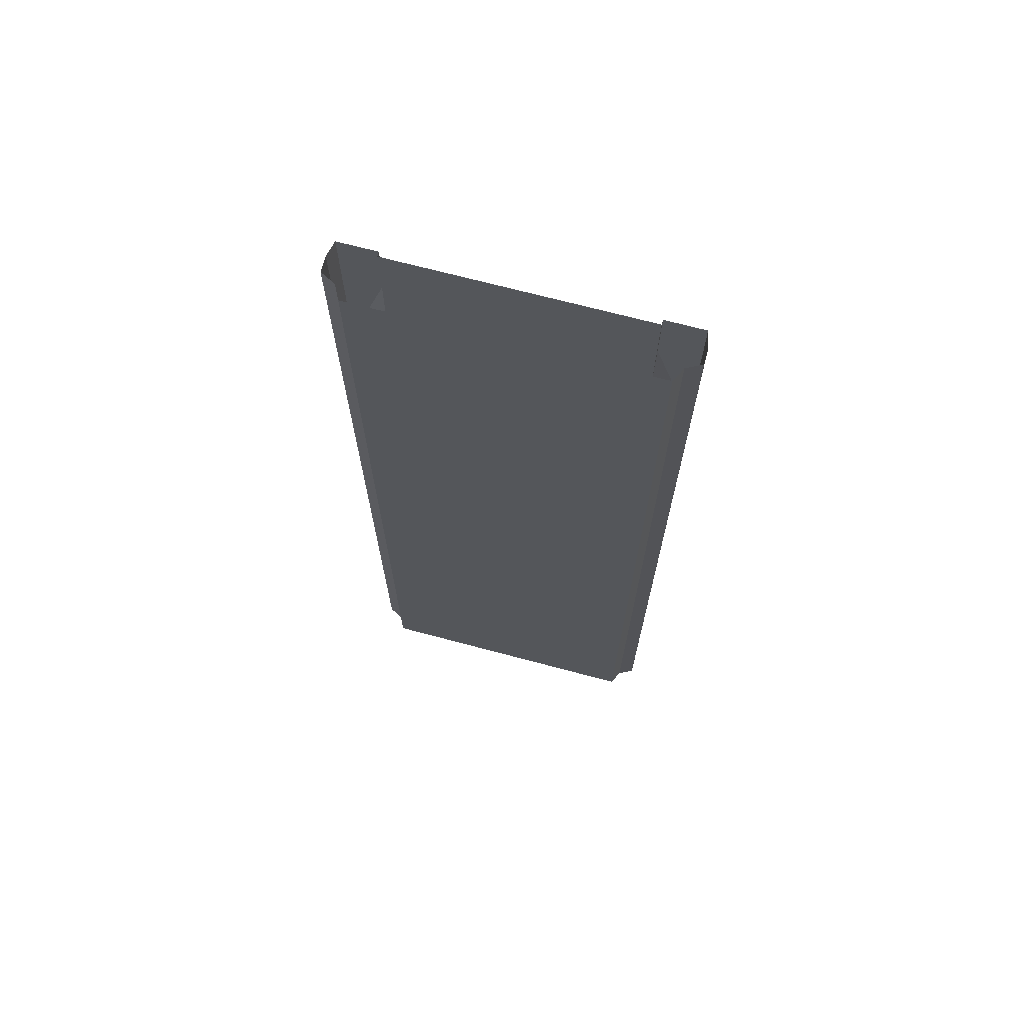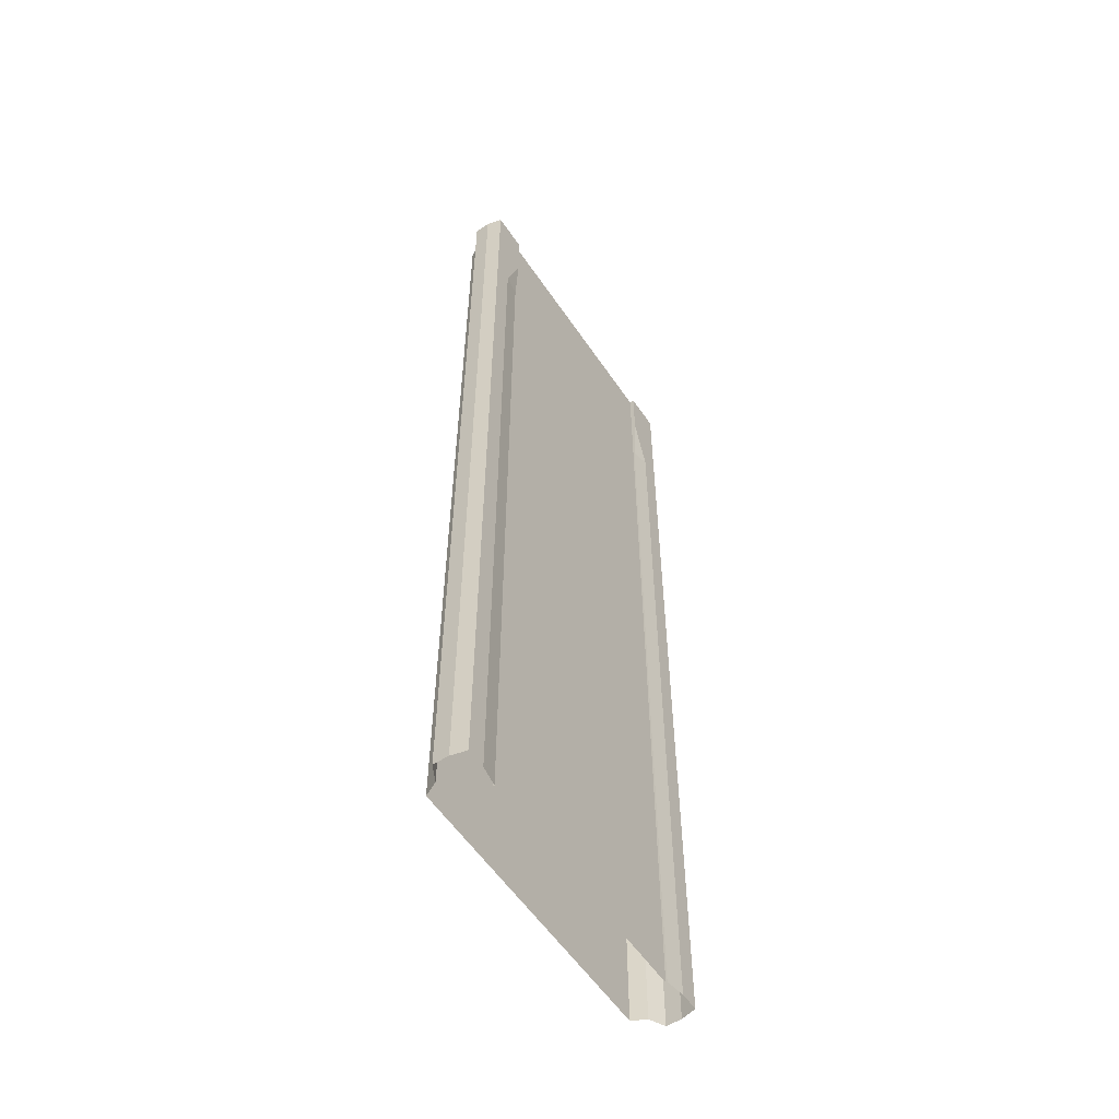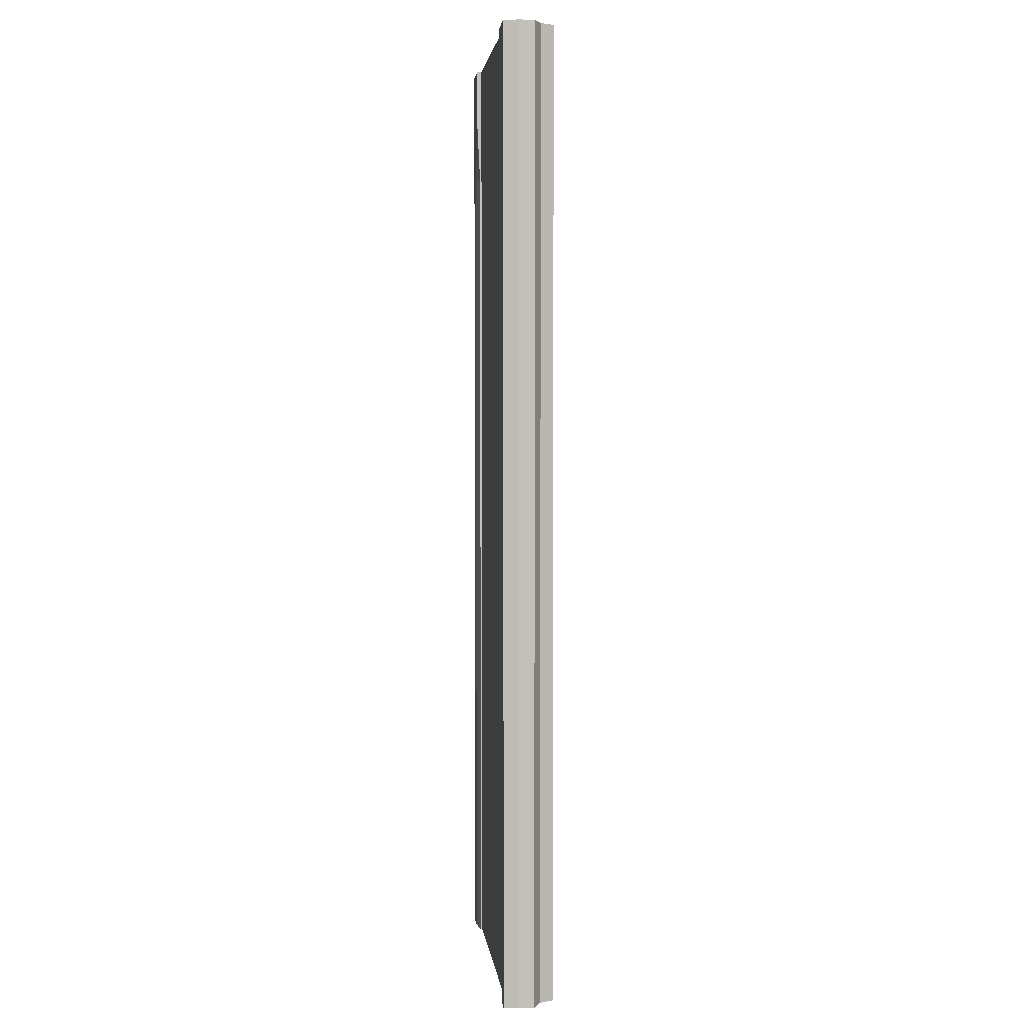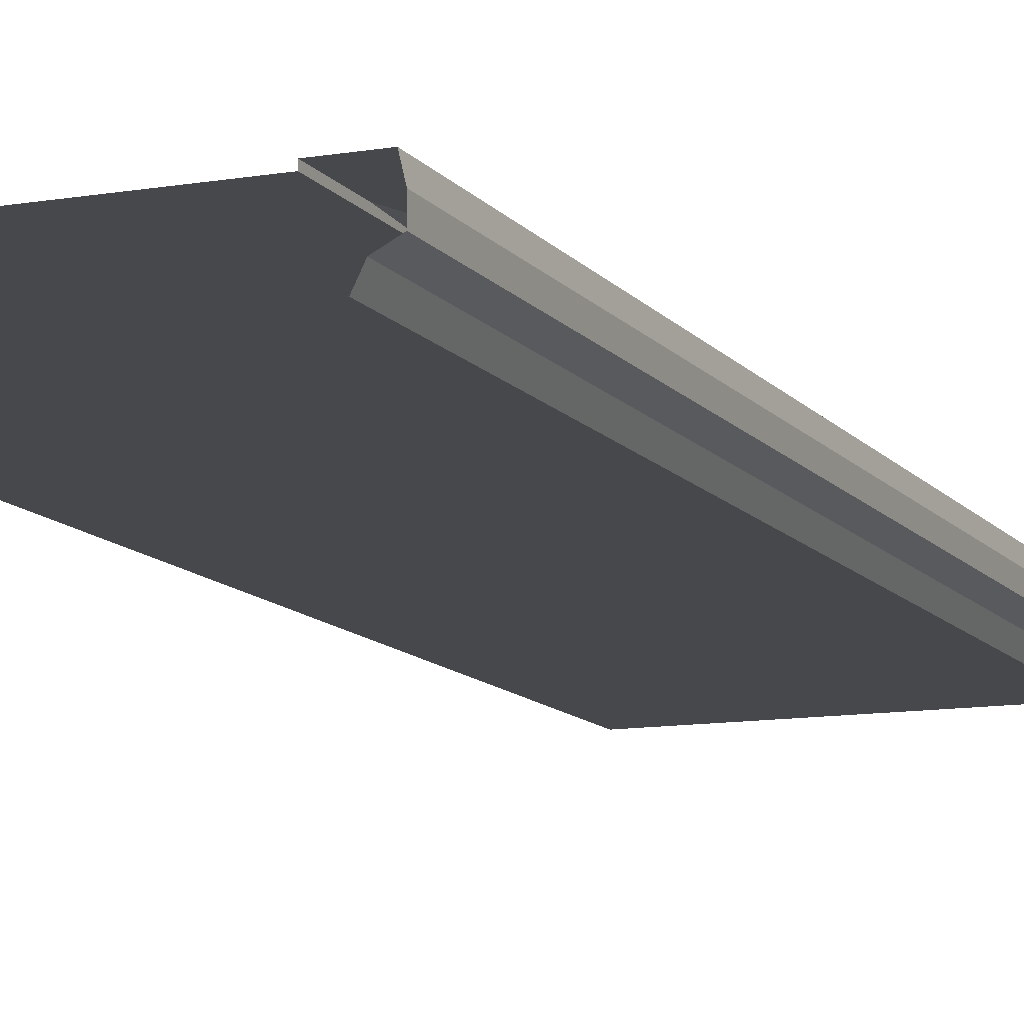
<metadata>
{"format":"obj","ext":"obj","renderer":"f3d","projection":"perspective","resolution":1024,"background":"white","views":[{"elev":70.3,"azim":14.9,"up":"+Z"},{"elev":-57.1,"azim":123.7,"up":"+Z"},{"elev":3.2,"azim":-96.2,"up":"+Z"},{"elev":-11.4,"azim":22.6,"up":"+Y"}]}
</metadata>
<code>
v -8 -0.3 32
v 0 -0.3 32
v -8 -0.3 -32
v 0 -0.3 -32
v -8 -6e-06 32
v -8 -0.2 -32
v -10.5 -6e-06 32
v -10.5 -6e-06 -32
v -10.74 -1 32
v -10.74 -1 -32
v -10.74 -2 32
v -10.74 -2 -32
v -9.767 -2.5 32
v -9.767 -2.5 -32
v -9.32 -3.394 32
v -9.32 -3.394 -32
v 0 -3.394 32
v 0 -3.394 -32
v 8 -0.3 32
v 8 -0.3 -32
v 8 -6e-06 32
v 8 -0.2 -32
v 10.5 -6e-06 32
v 10.5 -6e-06 -32
v 10.74 -1 32
v 10.74 -1 -32
v 10.74 -2 32
v 10.74 -2 -32
v 9.767 -2.5 32
v 9.767 -2.5 -32
v 9.32 -3.394 32
v 9.32 -3.394 -32
v 9.25 -6e-06 -32
v -9.25 -6e-06 -32
v -8 -0.3 -28
v -8 -0.3 -24
v -8 -0.3 -20
v -8 -0.3 -16
v -8 -0.3 -12
v -8 -0.3 -8
v -8 -0.3 -4
v -8 -0.3 0
v -8 -0.3 4
v -8 -0.3 8
v -8 -0.3 12
v -8 -0.3 16
v -8 -0.3 20
v -8 -0.3 24
v -8 -0.3 28
v 0 -0.3 28
v 0 -0.3 24
v 0 -0.3 20
v 0 -0.3 16
v 0 -0.3 12
v 0 -0.3 8
v 0 -0.3 4
v 0 -0.3 0
v 0 -0.3 -4
v 0 -0.3 -8
v 0 -0.3 -12
v 0 -0.3 -16
v 0 -0.3 -20
v 0 -0.3 -24
v 0 -0.3 -28
v -8 -0.2 -28
v -8 -0.2 -24
v -8 -0.2 -20
v -8 -0.2 -16
v -8 -0.2 -12
v -8 -0.2 -8
v -8 -0.2 -4
v -8 -0.2 0
v -8 -0.2 4
v -8 -0.2 8
v -8 -0.2 12
v -8 -0.2 16
v -8 -0.2 20
v -8 -0.2 24
v -8 -6e-06 28
v -10.5 -6e-06 -28
v -10.5 -6e-06 -24
v -10.5 -6e-06 -20
v -10.5 -6e-06 -16
v -10.5 -6e-06 -12
v -10.5 -6e-06 -8
v -10.5 -6e-06 -4
v -10.5 -6e-06 0
v -10.5 -6e-06 4
v -10.5 -6e-06 8
v -10.5 -6e-06 12
v -10.5 -6e-06 16
v -10.5 -6e-06 20
v -10.5 -6e-06 24
v -10.5 -6e-06 28
v -10.74 -1 -28
v -10.74 -1 -24
v -10.74 -1 -20
v -10.74 -1 -16
v -10.74 -1 -12
v -10.74 -1 -8
v -10.74 -1 -4
v -10.74 -1 0
v -10.74 -1 4
v -10.74 -1 8
v -10.74 -1 12
v -10.74 -1 16
v -10.74 -1 20
v -10.74 -1 24
v -10.74 -1 28
v -10.74 -2 -28
v -10.74 -2 -24
v -10.74 -2 -20
v -10.74 -2 -16
v -10.74 -2 -12
v -10.74 -2 -8
v -10.74 -2 -4
v -10.74 -2 0
v -10.74 -2 4
v -10.74 -2 8
v -10.74 -2 12
v -10.74 -2 16
v -10.74 -2 20
v -10.74 -2 24
v -10.74 -2 28
v -9.767 -2.5 -28
v -9.767 -2.5 -24
v -9.767 -2.5 -20
v -9.767 -2.5 -16
v -9.767 -2.5 -12
v -9.767 -2.5 -8
v -9.767 -2.5 -4
v -9.767 -2.5 0
v -9.767 -2.5 4
v -9.767 -2.5 8
v -9.767 -2.5 12
v -9.767 -2.5 16
v -9.767 -2.5 20
v -9.767 -2.5 24
v -9.767 -2.5 28
v -9.32 -3.394 -28
v -9.32 -3.394 -24
v -9.32 -3.394 -20
v -9.32 -3.394 -16
v -9.32 -3.394 -12
v -9.32 -3.394 -8
v -9.32 -3.394 -4
v -9.32 -3.394 0
v -9.32 -3.394 4
v -9.32 -3.394 8
v -9.32 -3.394 12
v -9.32 -3.394 16
v -9.32 -3.394 20
v -9.32 -3.394 24
v -9.32 -3.394 28
v 0 -3.394 -28
v 0 -3.394 -24
v 0 -3.394 -20
v 0 -3.394 -16
v 0 -3.394 -12
v 0 -3.394 -8
v 0 -3.394 -4
v 0 -3.394 0
v 0 -3.394 4
v 0 -3.394 8
v 0 -3.394 12
v 0 -3.394 16
v 0 -3.394 20
v 0 -3.394 24
v 0 -3.394 28
v 8 -0.3 -28
v 8 -0.3 -24
v 8 -0.3 -20
v 8 -0.3 -16
v 8 -0.3 -12
v 8 -0.3 -8
v 8 -0.3 -4
v 8 -0.3 0
v 8 -0.3 4
v 8 -0.3 8
v 8 -0.3 12
v 8 -0.3 16
v 8 -0.3 20
v 8 -0.3 24
v 8 -0.3 28
v 8 -0.2 -28
v 8 -0.2 -24
v 8 -0.2 -20
v 8 -0.2 -16
v 8 -0.2 -12
v 8 -0.2 -8
v 8 -0.2 -4
v 8 -0.2 0
v 8 -0.2 4
v 8 -0.2 8
v 8 -0.2 12
v 8 -0.2 16
v 8 -0.2 20
v 8 -0.2 24
v 8 -6e-06 28
v 10.5 -6e-06 -28
v 10.5 -6e-06 -24
v 10.5 -6e-06 -20
v 10.5 -6e-06 -16
v 10.5 -6e-06 -12
v 10.5 -6e-06 -8
v 10.5 -6e-06 -4
v 10.5 -6e-06 0
v 10.5 -6e-06 4
v 10.5 -6e-06 8
v 10.5 -6e-06 12
v 10.5 -6e-06 16
v 10.5 -6e-06 20
v 10.5 -6e-06 24
v 10.5 -6e-06 28
v 10.74 -1 -28
v 10.74 -1 -24
v 10.74 -1 -20
v 10.74 -1 -16
v 10.74 -1 -12
v 10.74 -1 -8
v 10.74 -1 -4
v 10.74 -1 0
v 10.74 -1 4
v 10.74 -1 8
v 10.74 -1 12
v 10.74 -1 16
v 10.74 -1 20
v 10.74 -1 24
v 10.74 -1 28
v 10.74 -2 -28
v 10.74 -2 -24
v 10.74 -2 -20
v 10.74 -2 -16
v 10.74 -2 -12
v 10.74 -2 -8
v 10.74 -2 -4
v 10.74 -2 0
v 10.74 -2 4
v 10.74 -2 8
v 10.74 -2 12
v 10.74 -2 16
v 10.74 -2 20
v 10.74 -2 24
v 10.74 -2 28
v 9.767 -2.5 -28
v 9.767 -2.5 -24
v 9.767 -2.5 -20
v 9.767 -2.5 -16
v 9.767 -2.5 -12
v 9.767 -2.5 -8
v 9.767 -2.5 -4
v 9.767 -2.5 0
v 9.767 -2.5 4
v 9.767 -2.5 8
v 9.767 -2.5 12
v 9.767 -2.5 16
v 9.767 -2.5 20
v 9.767 -2.5 24
v 9.767 -2.5 28
v 9.32 -3.394 -28
v 9.32 -3.394 -24
v 9.32 -3.394 -20
v 9.32 -3.394 -16
v 9.32 -3.394 -12
v 9.32 -3.394 -8
v 9.32 -3.394 -4
v 9.32 -3.394 0
v 9.32 -3.394 4
v 9.32 -3.394 8
v 9.32 -3.394 12
v 9.32 -3.394 16
v 9.32 -3.394 20
v 9.32 -3.394 24
v 9.32 -3.394 28
v 9.25 -6e-06 28
v 9.25 -6e-06 24
v 9.25 -6e-06 20
v 9.25 -6e-06 16
v 9.25 -6e-06 12
v 9.25 -6e-06 8
v 9.25 -6e-06 4
v 9.25 -6e-06 0
v 9.25 -6e-06 -4
v 9.25 -6e-06 -8
v 9.25 -6e-06 -12
v 9.25 -6e-06 -16
v 9.25 -6e-06 -20
v 9.25 -6e-06 -24
v 9.25 -6e-06 -28
v -9.25 -6e-06 -28
v -9.25 -6e-06 -24
v -9.25 -6e-06 -20
v -9.25 -6e-06 -16
v -9.25 -6e-06 -12
v -9.25 -6e-06 -8
v -9.25 -6e-06 -4
v -9.25 -6e-06 0
v -9.25 -6e-06 4
v -9.25 -6e-06 8
v -9.25 -6e-06 12
v -9.25 -6e-06 16
v -9.25 -6e-06 20
v -9.25 -6e-06 24
v -9.25 -6e-06 28
g br4ElevatedNodeFullLowCurb
f 64 3 35
f 3 65 35
f 34 80 290
f 8 95 80
f 10 110 95
f 12 125 110
f 14 140 125
f 16 155 140
f 20 64 170
f 185 20 170
f 200 33 289
f 215 24 200
f 230 26 215
f 245 28 230
f 260 30 245
f 155 32 260
f 289 22 185
f 6 290 65
f 23 214 275
f 79 303 304
f 77 303 78
f 76 302 77
f 75 301 76
f 74 300 75
f 73 299 74
f 72 298 73
f 71 297 72
f 70 296 71
f 69 295 70
f 68 294 69
f 67 293 68
f 66 292 67
f 65 291 66
f 64 4 3
f 199 276 198
f 276 197 198
f 277 196 197
f 278 195 196
f 279 194 195
f 280 193 194
f 281 192 193
f 282 191 192
f 283 190 191
f 284 189 190
f 285 188 189
f 286 187 188
f 287 186 187
f 288 185 186
f 17 274 31
f 169 273 274
f 168 272 273
f 167 271 272
f 166 270 271
f 165 269 270
f 164 268 269
f 163 267 268
f 162 266 267
f 161 265 266
f 160 264 265
f 159 263 264
f 158 262 263
f 157 261 262
f 156 260 261
f 31 259 29
f 274 258 259
f 273 257 258
f 272 256 257
f 271 255 256
f 270 254 255
f 269 253 254
f 268 252 253
f 267 251 252
f 266 250 251
f 265 249 250
f 264 248 249
f 263 247 248
f 262 246 247
f 261 245 246
f 29 244 27
f 259 243 244
f 258 242 243
f 257 241 242
f 256 240 241
f 255 239 240
f 254 238 239
f 253 237 238
f 252 236 237
f 251 235 236
f 250 234 235
f 249 233 234
f 248 232 233
f 247 231 232
f 246 230 231
f 27 229 25
f 244 228 229
f 243 227 228
f 242 226 227
f 241 225 226
f 240 224 225
f 239 223 224
f 238 222 223
f 237 221 222
f 236 220 221
f 235 219 220
f 234 218 219
f 233 217 218
f 232 216 217
f 231 215 216
f 25 214 23
f 229 213 214
f 228 212 213
f 227 211 212
f 226 210 211
f 225 209 210
f 224 208 209
f 223 207 208
f 222 206 207
f 221 205 206
f 220 204 205
f 219 203 204
f 218 202 203
f 217 201 202
f 216 200 201
f 3 6 65
f 214 276 275
f 213 277 276
f 212 278 277
f 211 279 278
f 210 280 279
f 209 281 280
f 208 282 281
f 207 283 282
f 206 284 283
f 205 285 284
f 204 286 285
f 203 287 286
f 202 288 287
f 201 289 288
f 21 184 19
f 184 198 183
f 198 182 183
f 197 181 182
f 196 180 181
f 195 179 180
f 194 178 179
f 193 177 178
f 192 176 177
f 191 175 176
f 190 174 175
f 189 173 174
f 188 172 173
f 187 171 172
f 186 170 171
f 184 2 19
f 183 50 184
f 182 51 183
f 181 52 182
f 180 53 181
f 179 54 180
f 178 55 179
f 177 56 178
f 176 57 177
f 175 58 176
f 174 59 175
f 173 60 174
f 172 61 173
f 171 62 172
f 170 63 171
f 154 17 15
f 153 169 154
f 152 168 153
f 151 167 152
f 150 166 151
f 149 165 150
f 148 164 149
f 147 163 148
f 146 162 147
f 145 161 146
f 144 160 145
f 143 159 144
f 142 158 143
f 141 157 142
f 140 156 141
f 139 15 13
f 138 154 139
f 137 153 138
f 136 152 137
f 135 151 136
f 134 150 135
f 133 149 134
f 132 148 133
f 131 147 132
f 130 146 131
f 129 145 130
f 128 144 129
f 127 143 128
f 126 142 127
f 125 141 126
f 124 13 11
f 123 139 124
f 122 138 123
f 121 137 122
f 120 136 121
f 119 135 120
f 118 134 119
f 117 133 118
f 116 132 117
f 115 131 116
f 114 130 115
f 113 129 114
f 112 128 113
f 111 127 112
f 110 126 111
f 109 11 9
f 108 124 109
f 107 123 108
f 106 122 107
f 105 121 106
f 104 120 105
f 103 119 104
f 102 118 103
f 101 117 102
f 100 116 101
f 99 115 100
f 98 114 99
f 97 113 98
f 96 112 97
f 95 111 96
f 94 9 7
f 93 109 94
f 92 108 93
f 91 107 92
f 90 106 91
f 89 105 90
f 88 104 89
f 87 103 88
f 86 102 87
f 85 101 86
f 84 100 85
f 83 99 84
f 82 98 83
f 81 97 82
f 80 96 81
f 34 8 80
f 303 94 304
f 302 93 303
f 301 92 302
f 300 91 301
f 299 90 300
f 298 89 299
f 297 88 298
f 296 87 297
f 295 86 296
f 294 85 295
f 293 84 294
f 292 83 293
f 291 82 292
f 290 81 291
f 49 5 1
f 49 78 79
f 47 78 48
f 46 77 47
f 45 76 46
f 44 75 45
f 43 74 44
f 42 73 43
f 41 72 42
f 40 71 41
f 39 70 40
f 38 69 39
f 37 68 38
f 36 67 37
f 35 66 36
f 2 49 1
f 50 48 49
f 51 47 48
f 52 46 47
f 53 45 46
f 54 44 45
f 55 43 44
f 56 42 43
f 57 41 42
f 58 40 41
f 59 39 40
f 60 38 39
f 61 37 38
f 62 36 37
f 63 35 36
f 5 304 7
f 8 10 95
f 10 12 110
f 12 14 125
f 14 16 140
f 16 18 155
f 20 4 64
f 185 22 20
f 200 24 33
f 215 26 24
f 230 28 26
f 245 30 28
f 260 32 30
f 155 18 32
f 289 33 22
f 6 34 290
f 199 21 275
f 21 23 275
f 79 78 303
f 77 302 303
f 76 301 302
f 75 300 301
f 74 299 300
f 73 298 299
f 72 297 298
f 71 296 297
f 70 295 296
f 69 294 295
f 68 293 294
f 67 292 293
f 66 291 292
f 65 290 291
f 199 275 276
f 276 277 197
f 277 278 196
f 278 279 195
f 279 280 194
f 280 281 193
f 281 282 192
f 282 283 191
f 283 284 190
f 284 285 189
f 285 286 188
f 286 287 187
f 287 288 186
f 288 289 185
f 17 169 274
f 169 168 273
f 168 167 272
f 167 166 271
f 166 165 270
f 165 164 269
f 164 163 268
f 163 162 267
f 162 161 266
f 161 160 265
f 160 159 264
f 159 158 263
f 158 157 262
f 157 156 261
f 156 155 260
f 31 274 259
f 274 273 258
f 273 272 257
f 272 271 256
f 271 270 255
f 270 269 254
f 269 268 253
f 268 267 252
f 267 266 251
f 266 265 250
f 265 264 249
f 264 263 248
f 263 262 247
f 262 261 246
f 261 260 245
f 29 259 244
f 259 258 243
f 258 257 242
f 257 256 241
f 256 255 240
f 255 254 239
f 254 253 238
f 253 252 237
f 252 251 236
f 251 250 235
f 250 249 234
f 249 248 233
f 248 247 232
f 247 246 231
f 246 245 230
f 27 244 229
f 244 243 228
f 243 242 227
f 242 241 226
f 241 240 225
f 240 239 224
f 239 238 223
f 238 237 222
f 237 236 221
f 236 235 220
f 235 234 219
f 234 233 218
f 233 232 217
f 232 231 216
f 231 230 215
f 25 229 214
f 229 228 213
f 228 227 212
f 227 226 211
f 226 225 210
f 225 224 209
f 224 223 208
f 223 222 207
f 222 221 206
f 221 220 205
f 220 219 204
f 219 218 203
f 218 217 202
f 217 216 201
f 216 215 200
f 214 213 276
f 213 212 277
f 212 211 278
f 211 210 279
f 210 209 280
f 209 208 281
f 208 207 282
f 207 206 283
f 206 205 284
f 205 204 285
f 204 203 286
f 203 202 287
f 202 201 288
f 201 200 289
f 21 199 184
f 184 199 198
f 198 197 182
f 197 196 181
f 196 195 180
f 195 194 179
f 194 193 178
f 193 192 177
f 192 191 176
f 191 190 175
f 190 189 174
f 189 188 173
f 188 187 172
f 187 186 171
f 186 185 170
f 184 50 2
f 183 51 50
f 182 52 51
f 181 53 52
f 180 54 53
f 179 55 54
f 178 56 55
f 177 57 56
f 176 58 57
f 175 59 58
f 174 60 59
f 173 61 60
f 172 62 61
f 171 63 62
f 170 64 63
f 154 169 17
f 153 168 169
f 152 167 168
f 151 166 167
f 150 165 166
f 149 164 165
f 148 163 164
f 147 162 163
f 146 161 162
f 145 160 161
f 144 159 160
f 143 158 159
f 142 157 158
f 141 156 157
f 140 155 156
f 139 154 15
f 138 153 154
f 137 152 153
f 136 151 152
f 135 150 151
f 134 149 150
f 133 148 149
f 132 147 148
f 131 146 147
f 130 145 146
f 129 144 145
f 128 143 144
f 127 142 143
f 126 141 142
f 125 140 141
f 124 139 13
f 123 138 139
f 122 137 138
f 121 136 137
f 120 135 136
f 119 134 135
f 118 133 134
f 117 132 133
f 116 131 132
f 115 130 131
f 114 129 130
f 113 128 129
f 112 127 128
f 111 126 127
f 110 125 126
f 109 124 11
f 108 123 124
f 107 122 123
f 106 121 122
f 105 120 121
f 104 119 120
f 103 118 119
f 102 117 118
f 101 116 117
f 100 115 116
f 99 114 115
f 98 113 114
f 97 112 113
f 96 111 112
f 95 110 111
f 94 109 9
f 93 108 109
f 92 107 108
f 91 106 107
f 90 105 106
f 89 104 105
f 88 103 104
f 87 102 103
f 86 101 102
f 85 100 101
f 84 99 100
f 83 98 99
f 82 97 98
f 81 96 97
f 80 95 96
f 303 93 94
f 302 92 93
f 301 91 92
f 300 90 91
f 299 89 90
f 298 88 89
f 297 87 88
f 296 86 87
f 295 85 86
f 294 84 85
f 293 83 84
f 292 82 83
f 291 81 82
f 290 80 81
f 49 79 5
f 49 48 78
f 47 77 78
f 46 76 77
f 45 75 76
f 44 74 75
f 43 73 74
f 42 72 73
f 41 71 72
f 40 70 71
f 39 69 70
f 38 68 69
f 37 67 68
f 36 66 67
f 35 65 66
f 2 50 49
f 50 51 48
f 51 52 47
f 52 53 46
f 53 54 45
f 54 55 44
f 55 56 43
f 56 57 42
f 57 58 41
f 58 59 40
f 59 60 39
f 60 61 38
f 61 62 37
f 62 63 36
f 63 64 35
f 79 304 5
f 304 94 7

</code>
